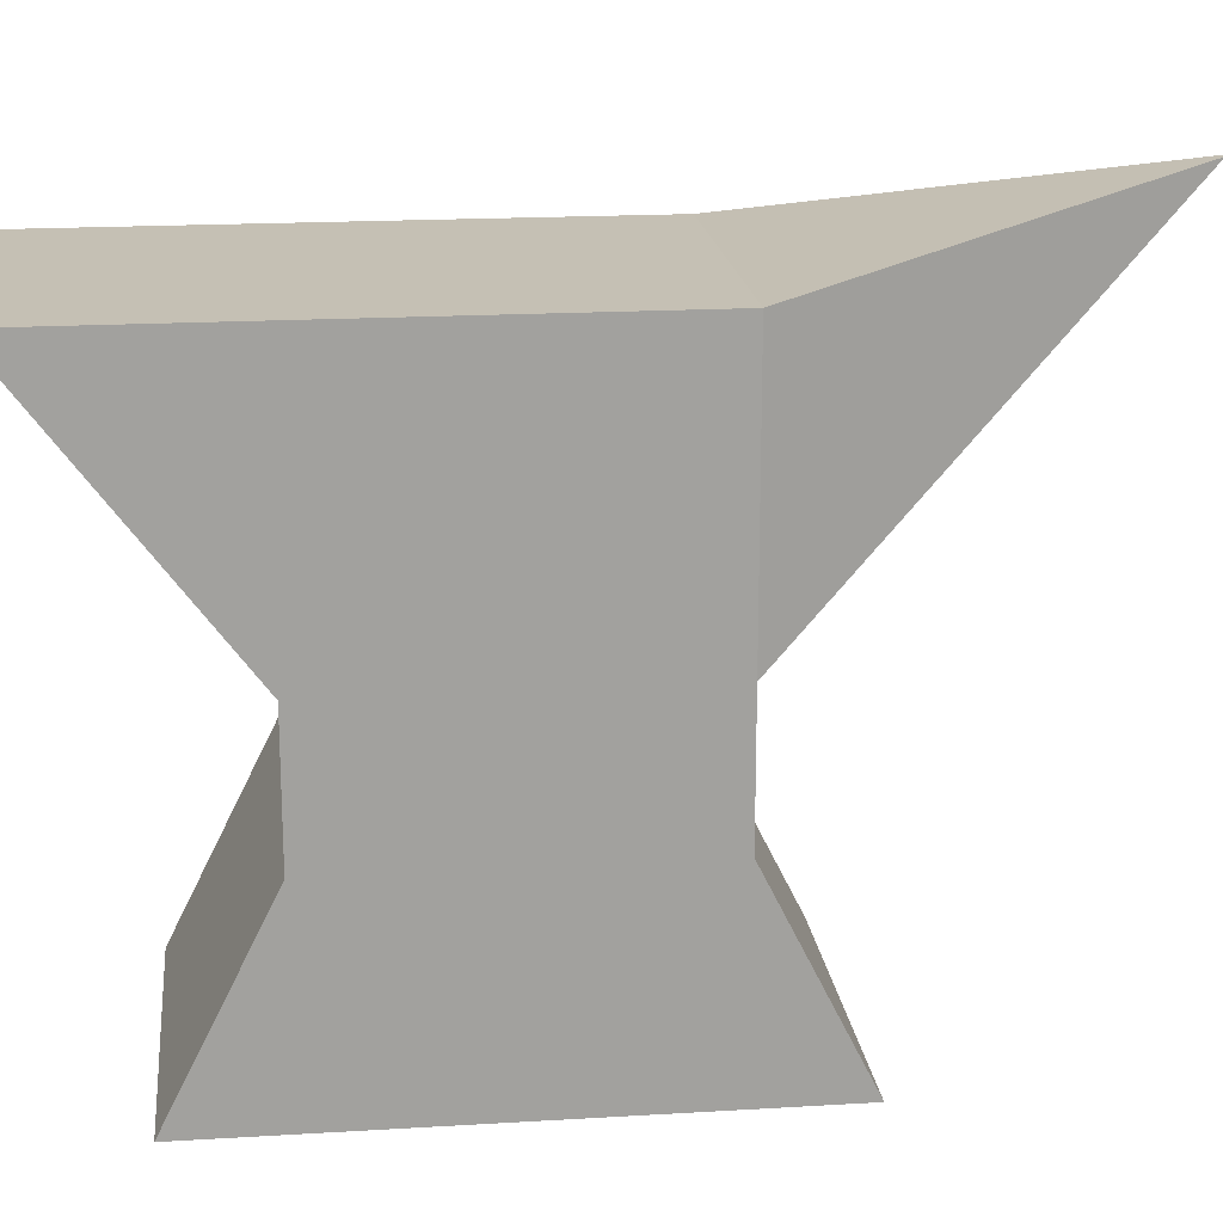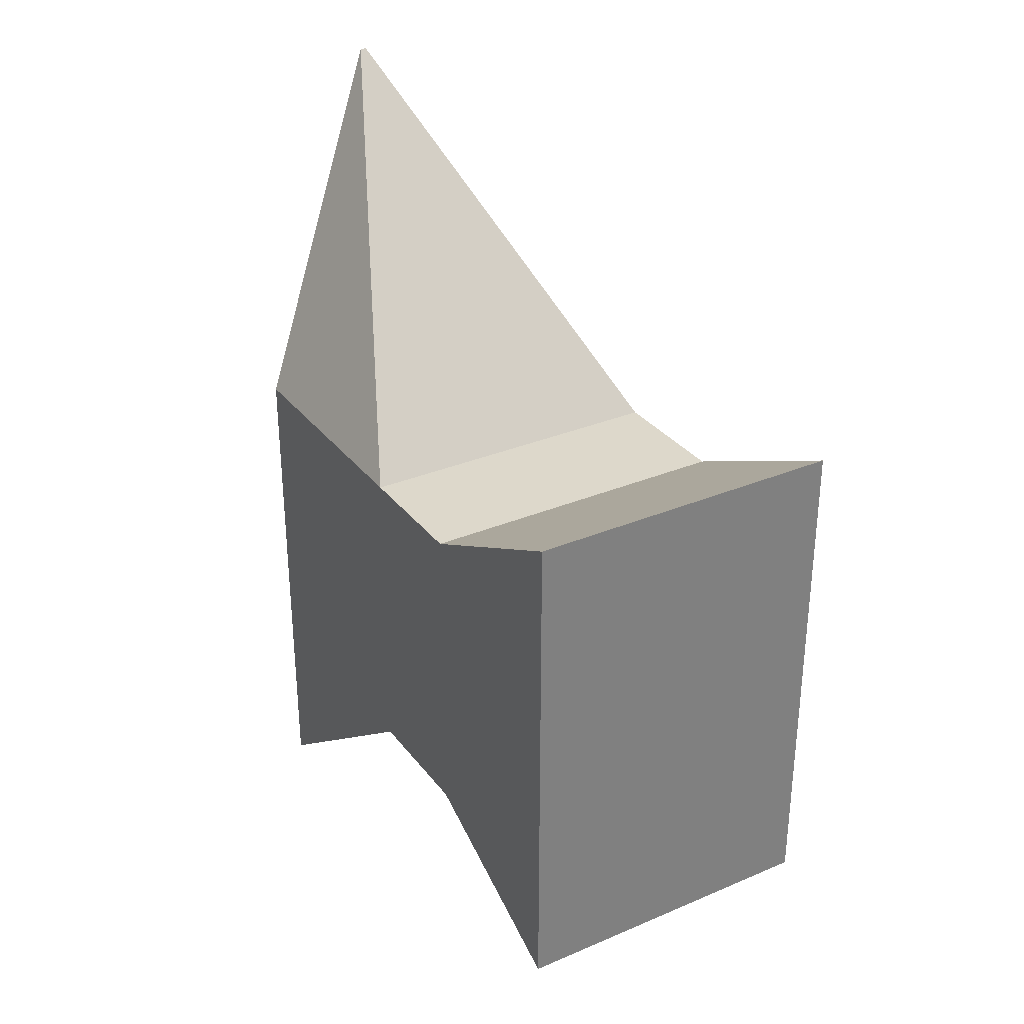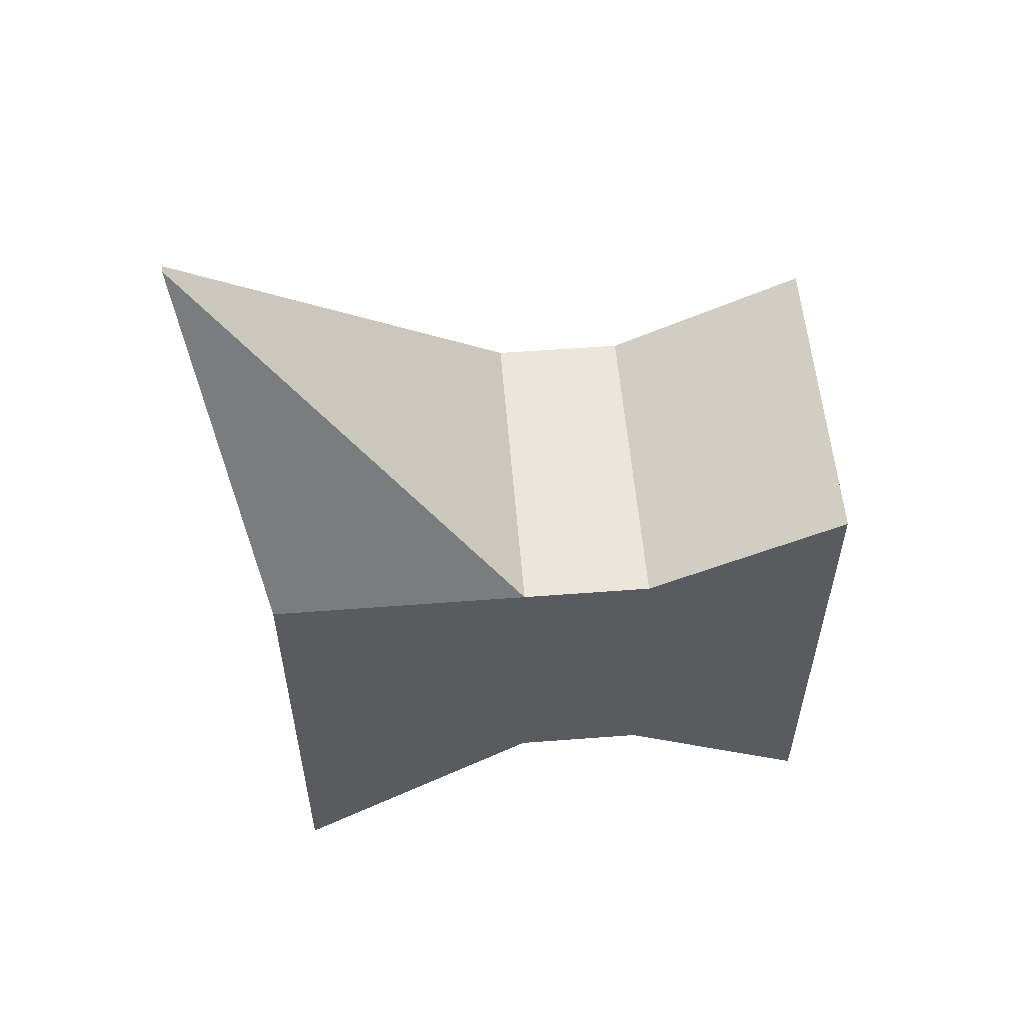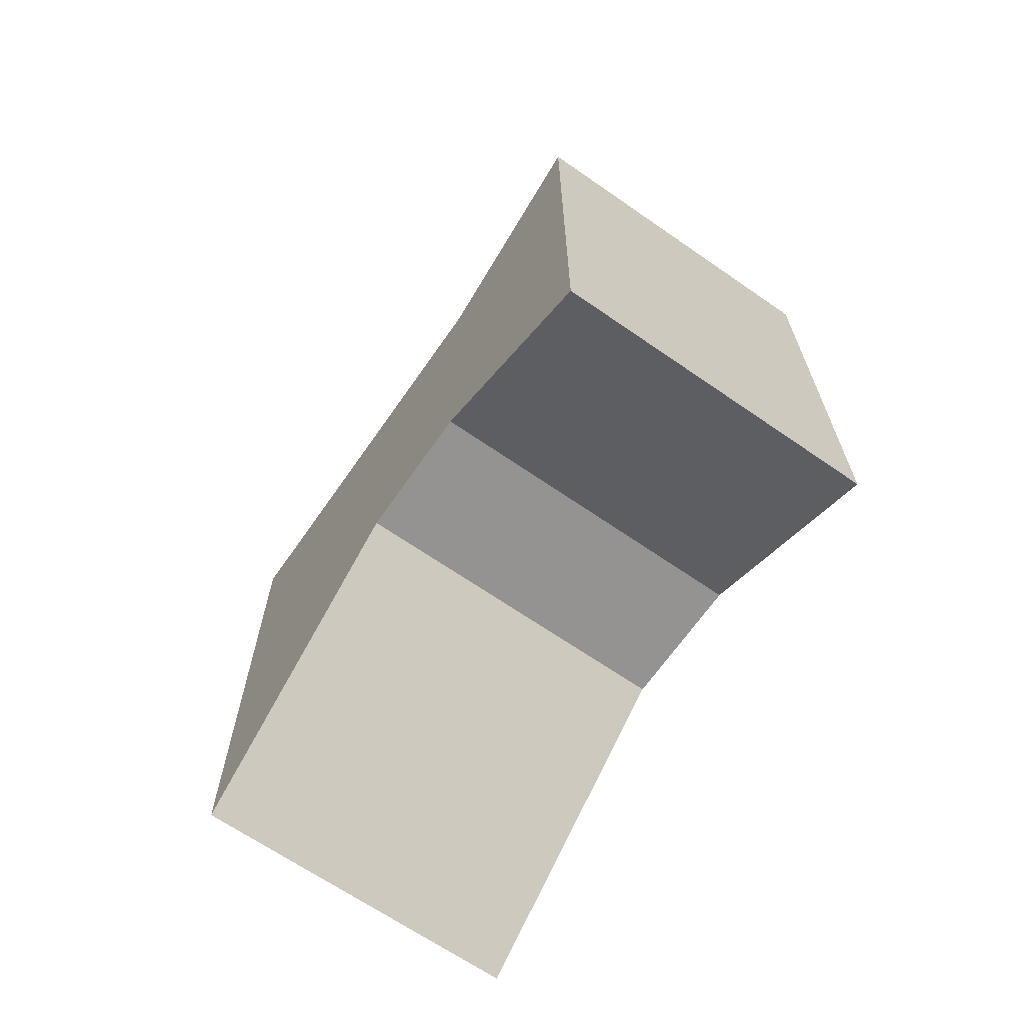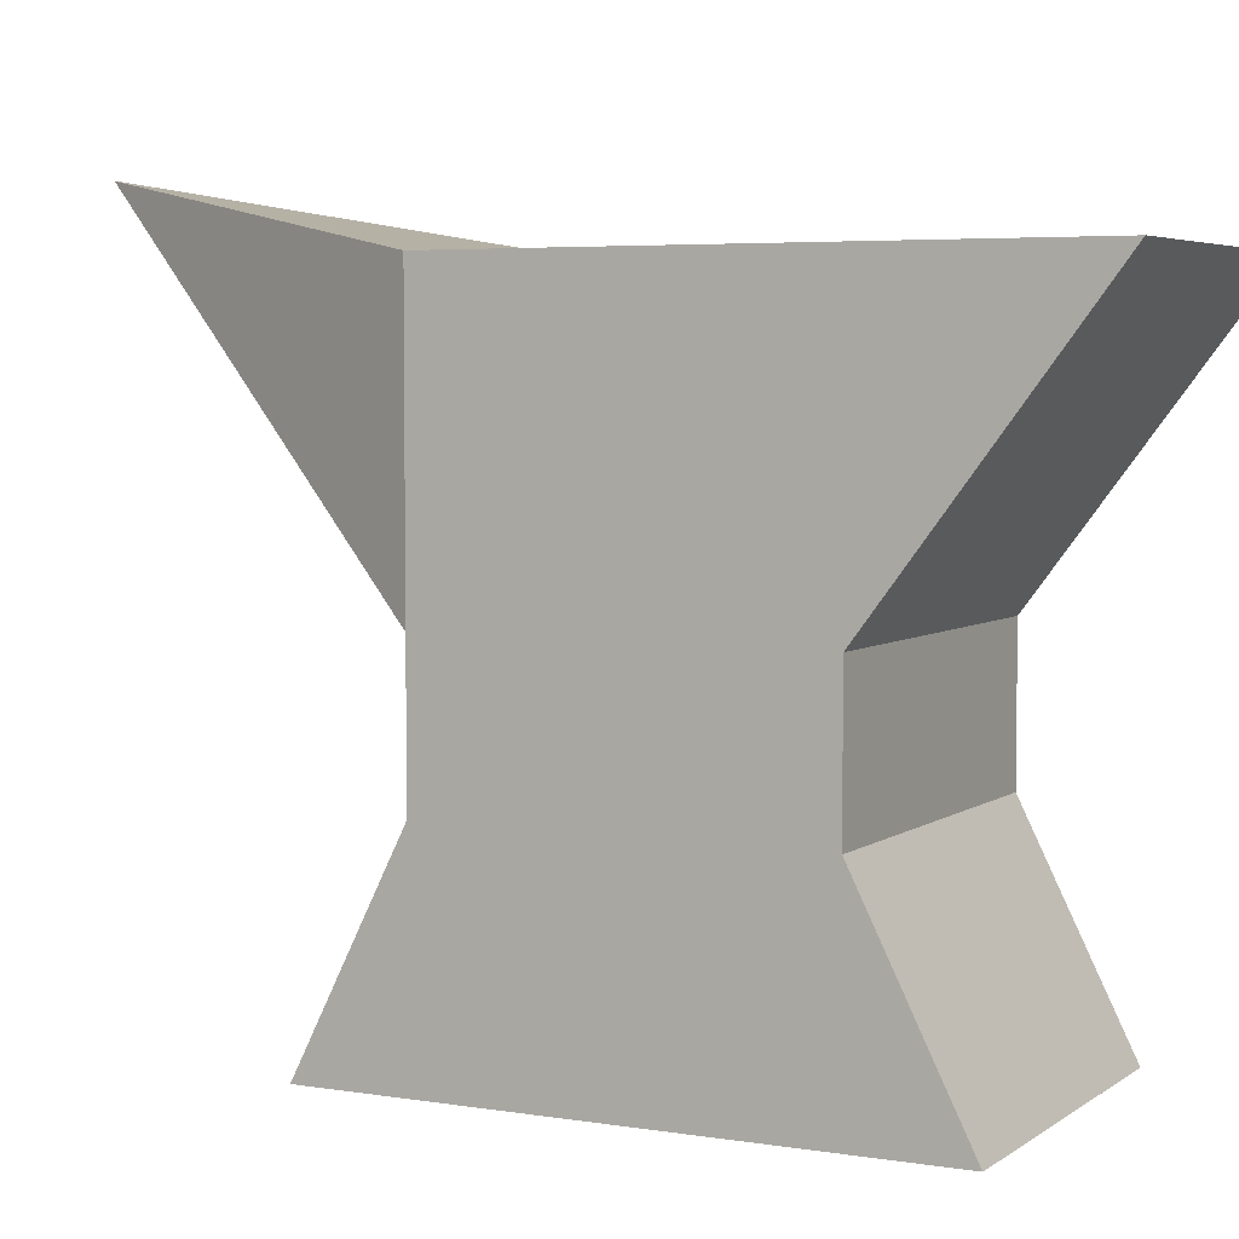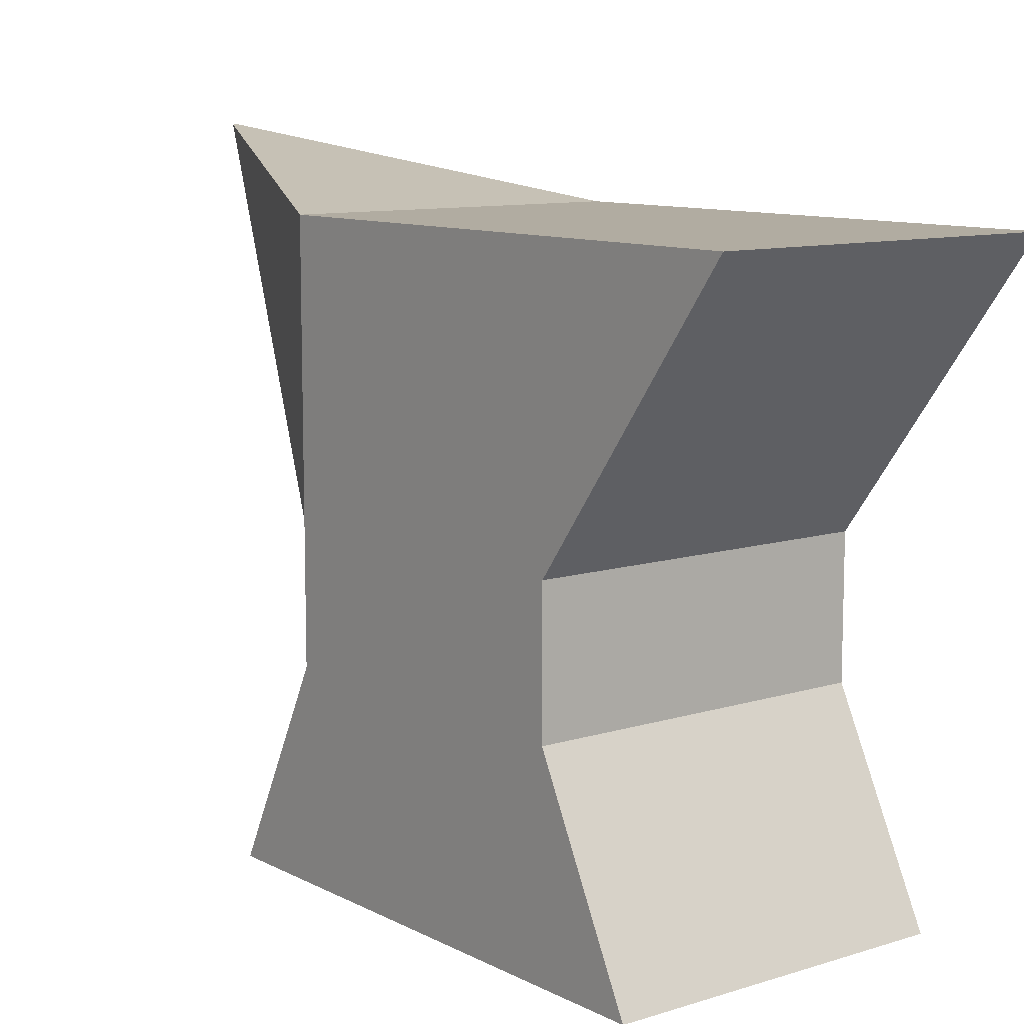
<metadata>
{"format":"obj","ext":"obj","renderer":"f3d","projection":"perspective","resolution":1024,"background":"white","views":[{"elev":18.4,"azim":-96.6,"up":"+Y"},{"elev":31.4,"azim":-30.9,"up":"+Z"},{"elev":55.8,"azim":-94.6,"up":"+Z"},{"elev":-66.8,"azim":-34.8,"up":"+Z"},{"elev":4.7,"azim":117.2,"up":"+Y"},{"elev":10.2,"azim":141.8,"up":"+Y"}]}
</metadata>
<code>
o 立方体
v -0.25 0 0.2
v -0.25 0.4 0.2
v -0.25 0 -0.3
v -0.25 0.4 -0.6
v 0.25 0 0.2
v 0.25 0.4 0.2
v 0.25 0 -0.3
v 0.25 0.4 -0.6
v -0.25 -0.2 -0.3
v -0.25 -0.2 0.2
v 0.25 -0.2 -0.3
v 0.25 -0.2 0.2
v -0.005 0.5 0.75
v 0.005 0.5 0.75
v -0.25 -0.5 -0.45
v -0.25 -0.5 0.35
v 0.25 -0.5 -0.45
v 0.25 -0.5 0.35
f 1 2 4 3
f 3 4 8 7
f 7 8 6 5
f 2 1 13
f 5 12 11 7
f 8 4 2 6
f 7 11 9 3
f 1 3 9 10
f 11 17 15 9
f 10 16 18 12
f 9 15 16 10
f 6 2 13 14
f 5 6 14
f 1 5 14 13
f 1 10 12 5
f 15 17 18 16
f 11 12 18 17

</code>
